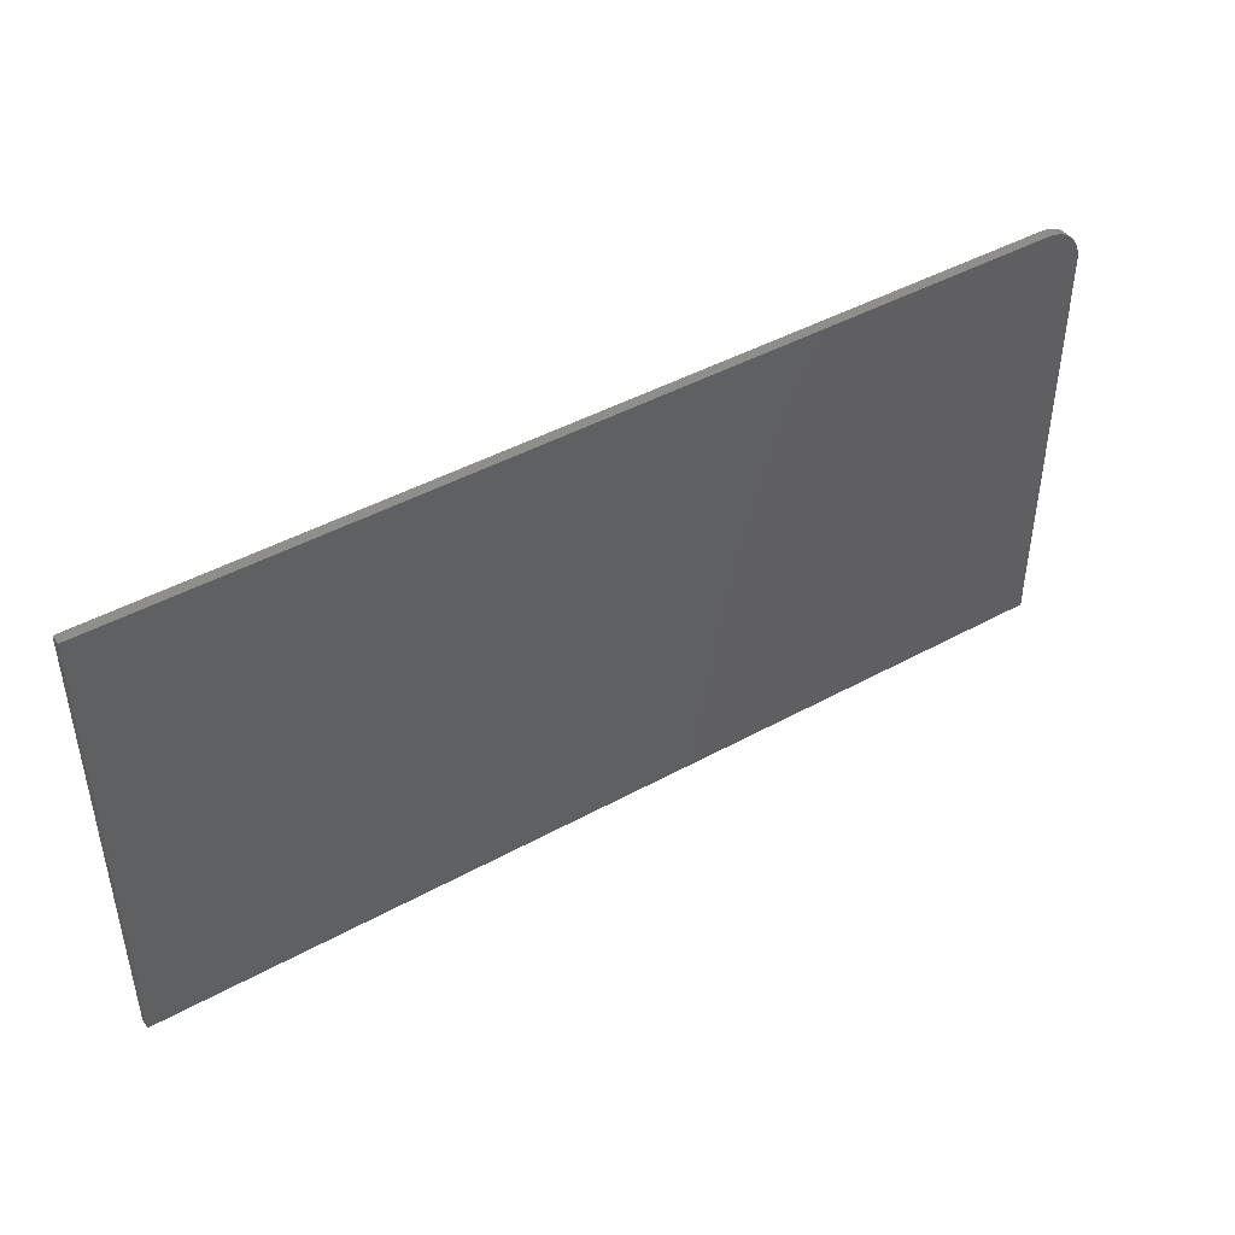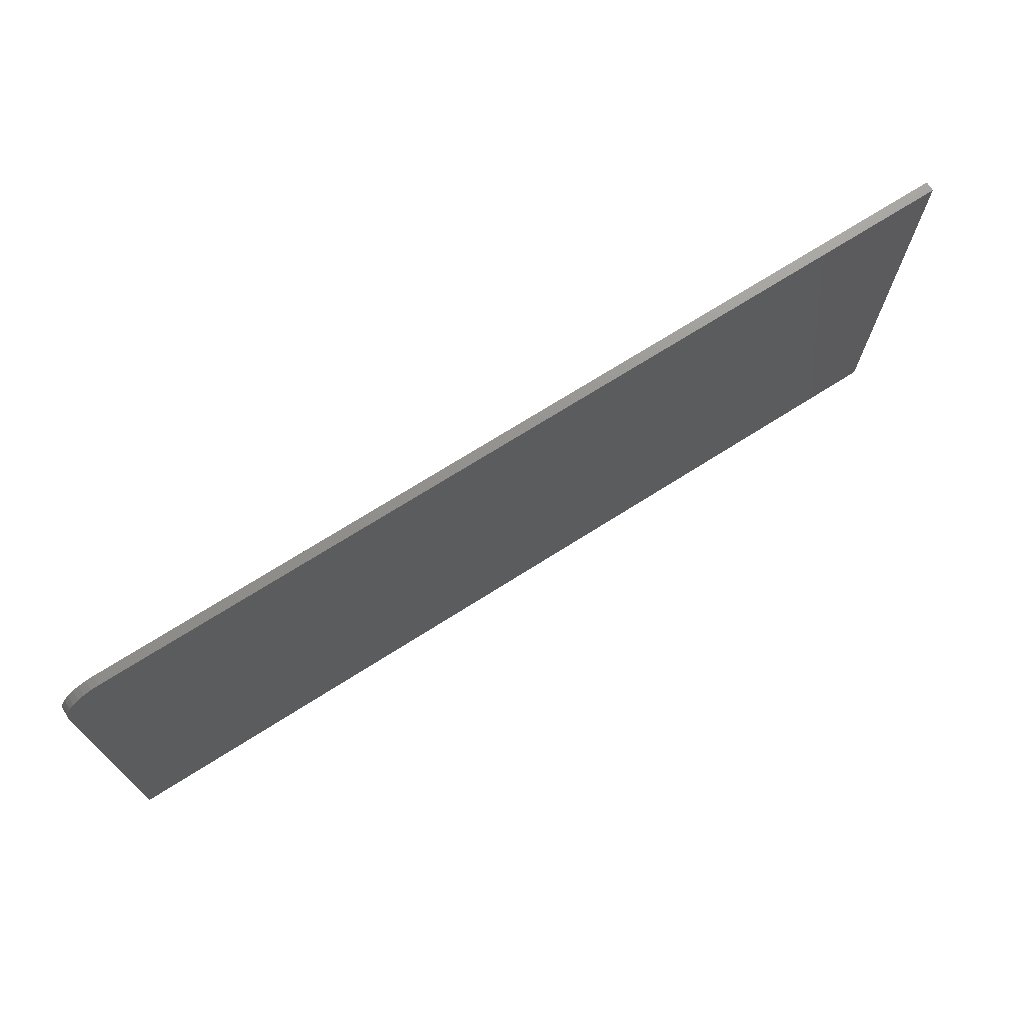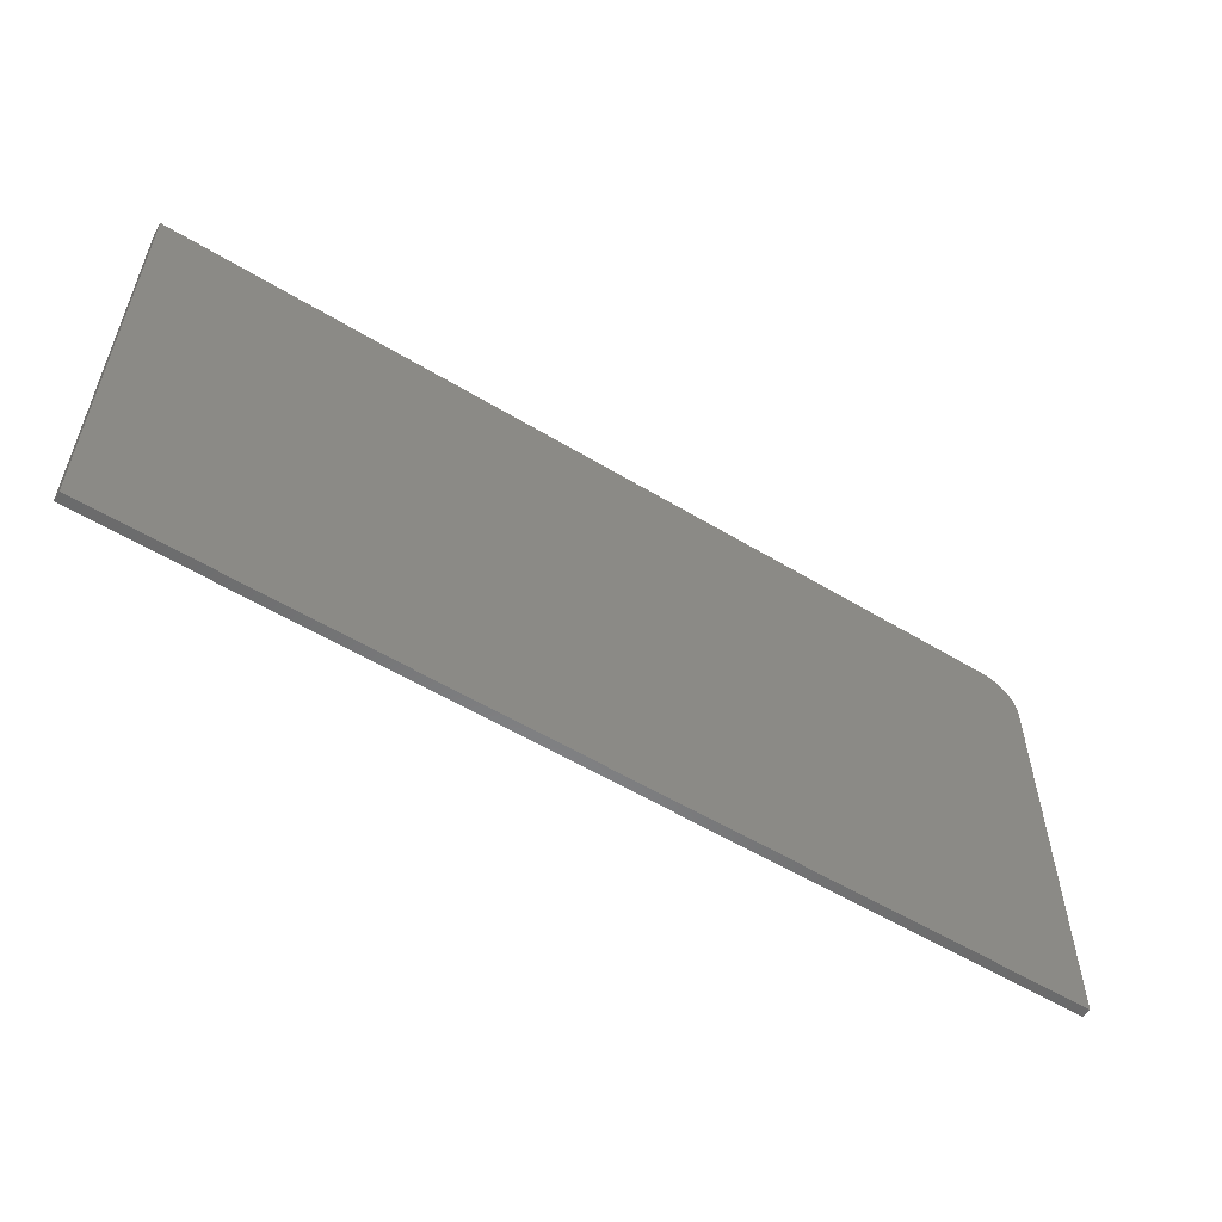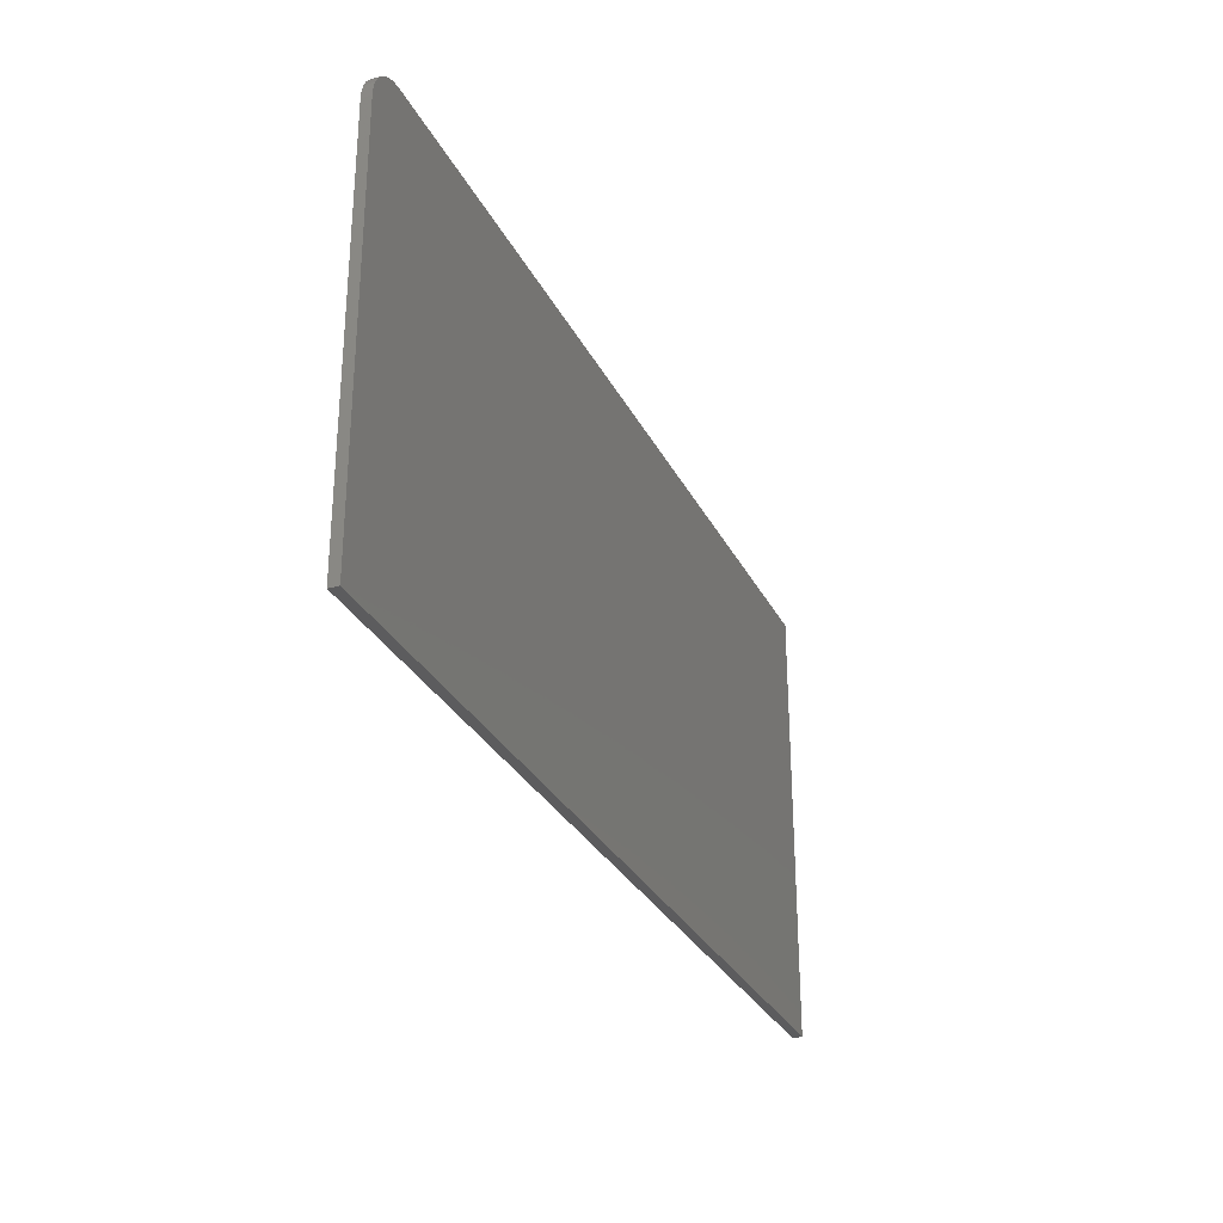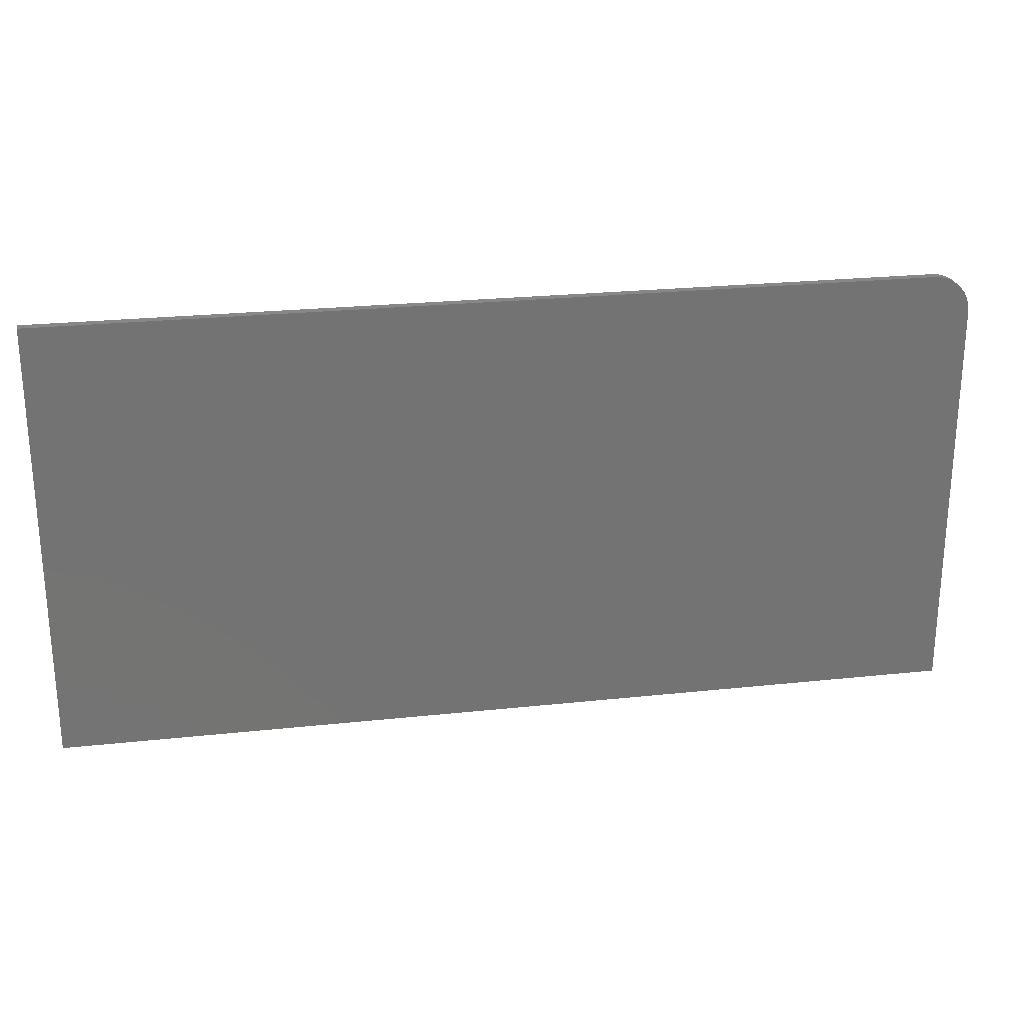
<metadata>
{"format":"stl","ext":"stl","renderer":"f3d","projection":"perspective","resolution":1024,"background":"white","views":[{"elev":44.5,"azim":-32.7,"up":"+Y"},{"elev":71.8,"azim":147.7,"up":"+Y"},{"elev":-56.1,"azim":-32.4,"up":"+Y"},{"elev":-29.5,"azim":112.5,"up":"+Y"},{"elev":24.6,"azim":-10.0,"up":"+Y"}]}
</metadata>
<code>
# stl→obj: 24 verts, 44 faces
v 0.7188 0.3632 0.007812
v 0.7307 0.3608 0.007812
v 0.7248 0.3626 0.007812
v 0 0.3632 0.007812
v 0 0 0.007812
v 0.75 0 0.007812
v 0.75 0.3319 0.007812
v 0.7494 0.338 0.007812
v 0.7476 0.3439 0.007812
v 0.7447 0.3493 0.007812
v 0.7408 0.354 0.007812
v 0.7361 0.3579 0.007812
v 0.7248 0.3626 0
v 0.7307 0.3608 0
v 0.7188 0.3632 0
v 0 0.3632 0
v 0.7361 0.3579 0
v 0.7408 0.354 0
v 0.7447 0.3493 0
v 0.7476 0.3439 0
v 0.7494 0.338 0
v 0.75 0.3319 0
v 0.75 0 0
v 0 0 0
f 1 2 3
f 4 5 6
f 4 6 7
f 4 7 8
f 4 8 9
f 4 9 10
f 4 10 11
f 4 11 12
f 4 12 2
f 4 2 1
f 13 14 15
f 16 15 14
f 16 14 17
f 16 17 18
f 16 18 19
f 16 19 20
f 16 20 21
f 16 21 22
f 16 22 23
f 16 23 24
f 1 15 4
f 4 15 16
f 6 23 7
f 7 23 22
f 15 1 13
f 13 1 3
f 13 3 14
f 14 3 2
f 14 2 17
f 17 2 12
f 17 12 18
f 18 12 11
f 18 11 19
f 19 11 10
f 19 10 20
f 20 10 9
f 20 9 21
f 21 9 8
f 21 8 22
f 22 8 7
f 4 16 5
f 5 16 24
f 5 24 6
f 6 24 23

</code>
